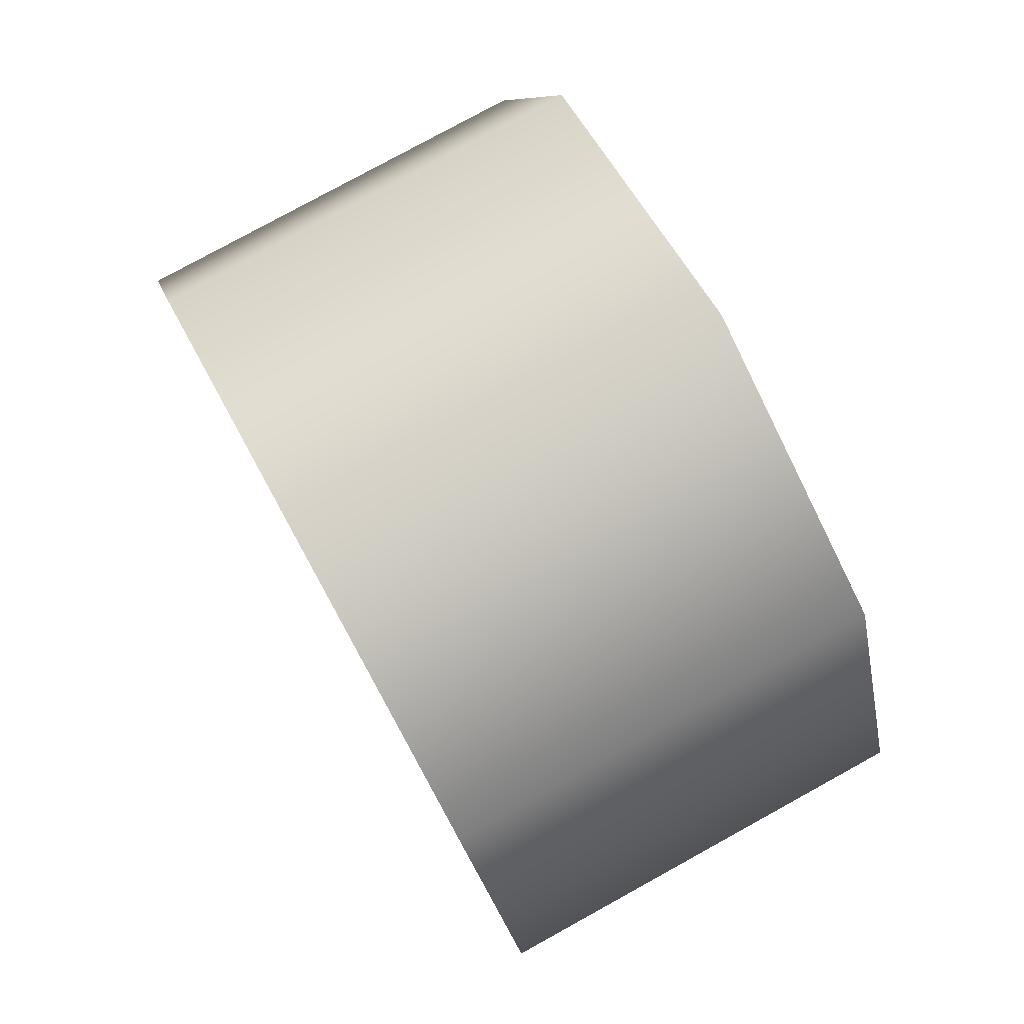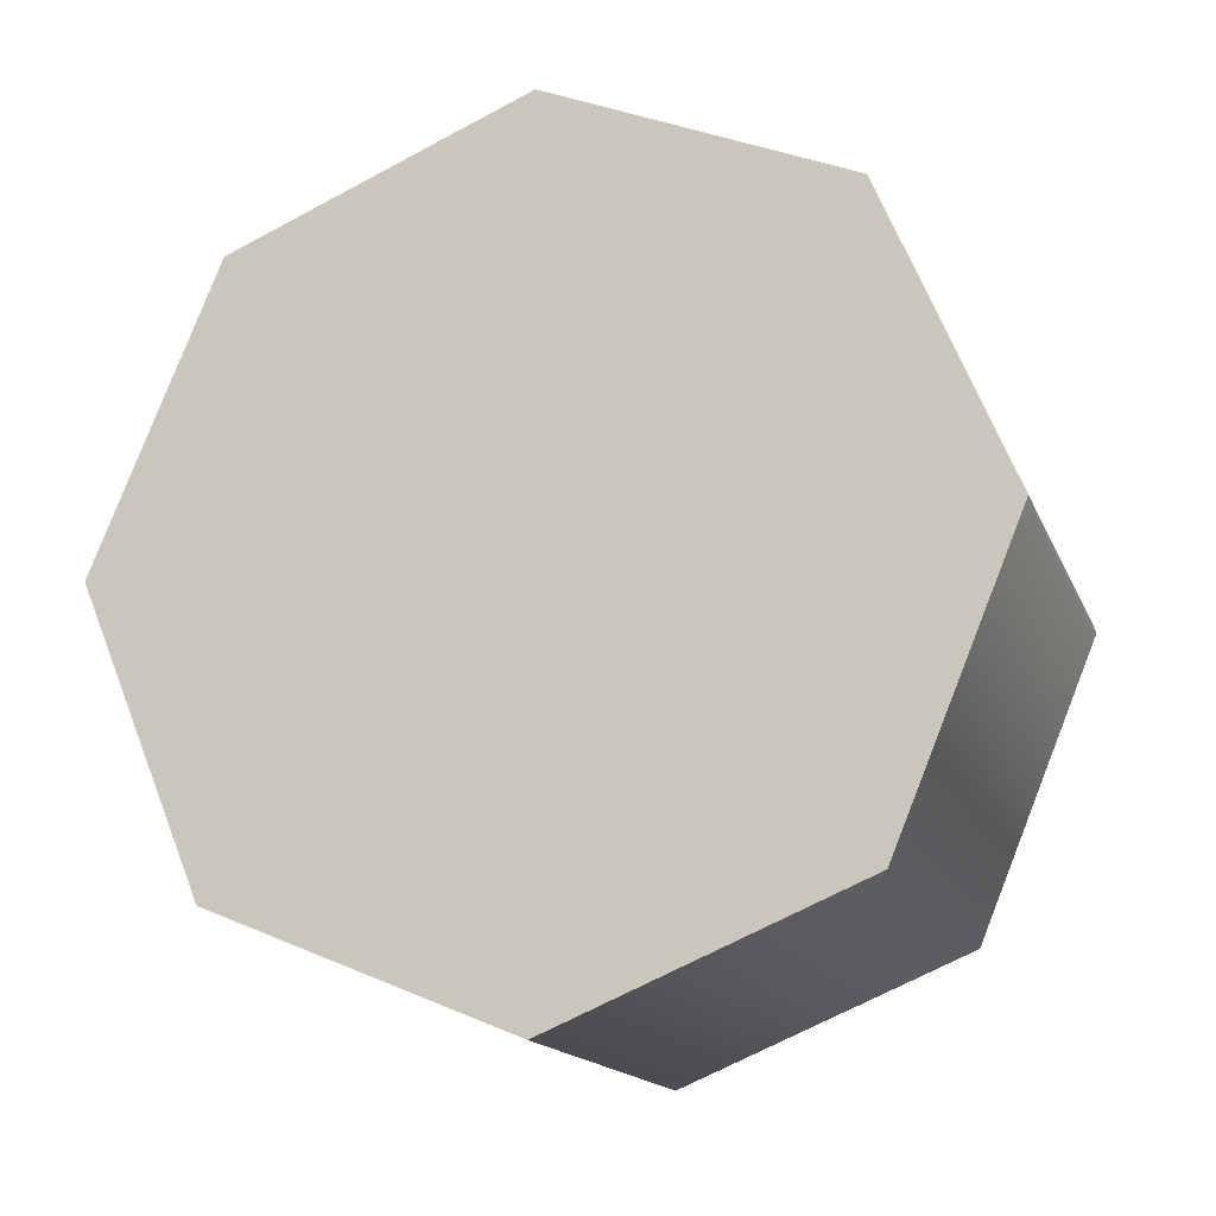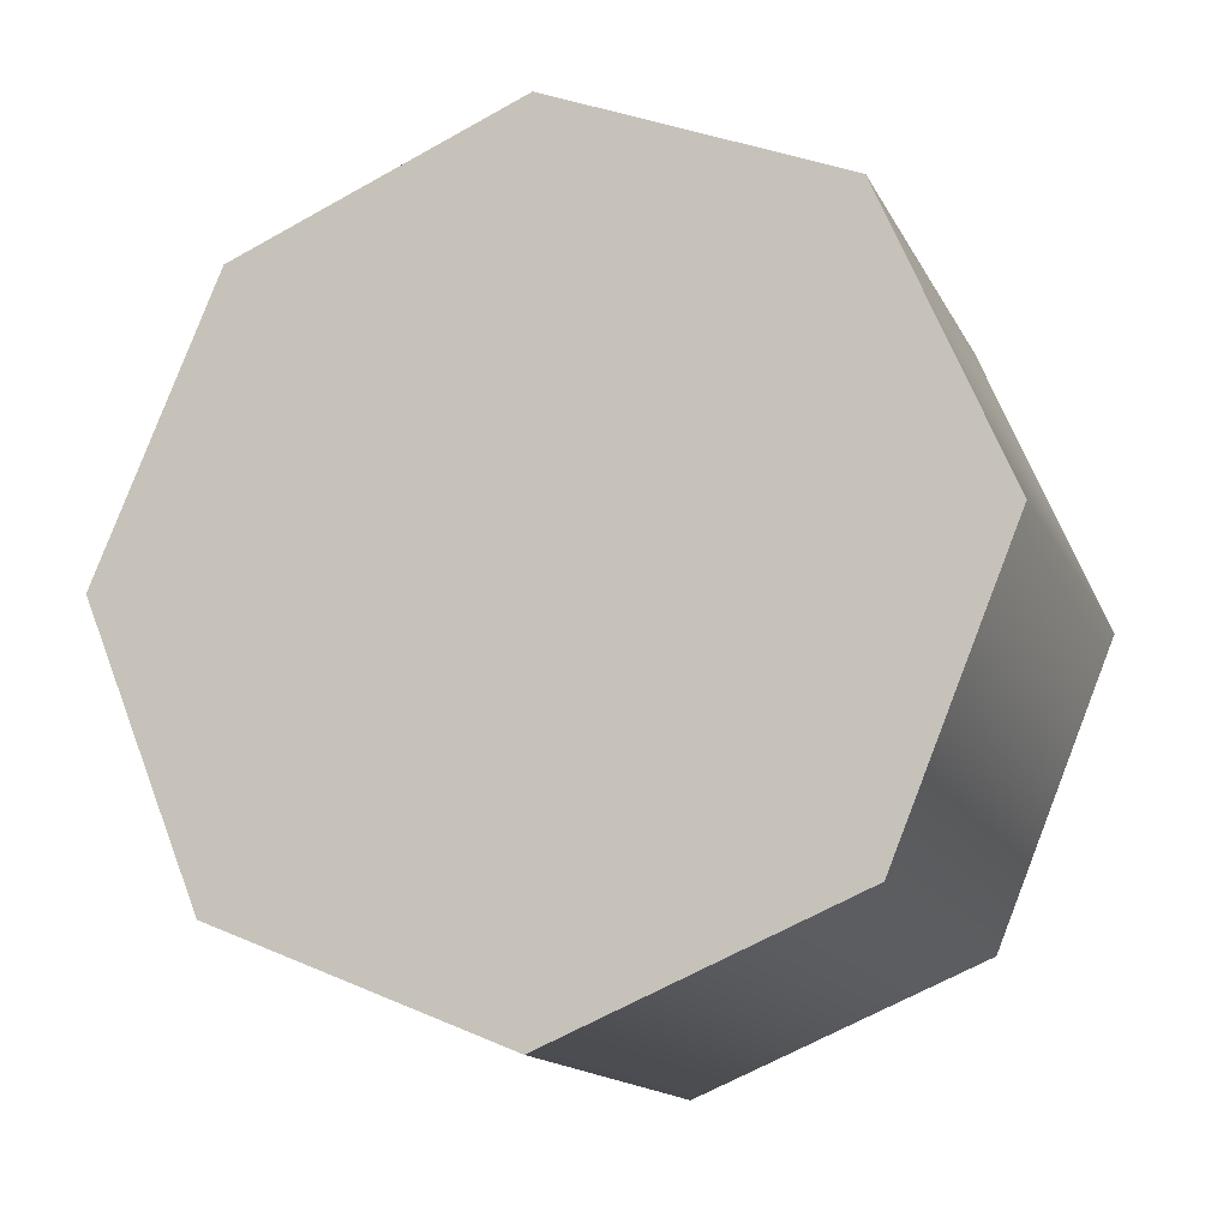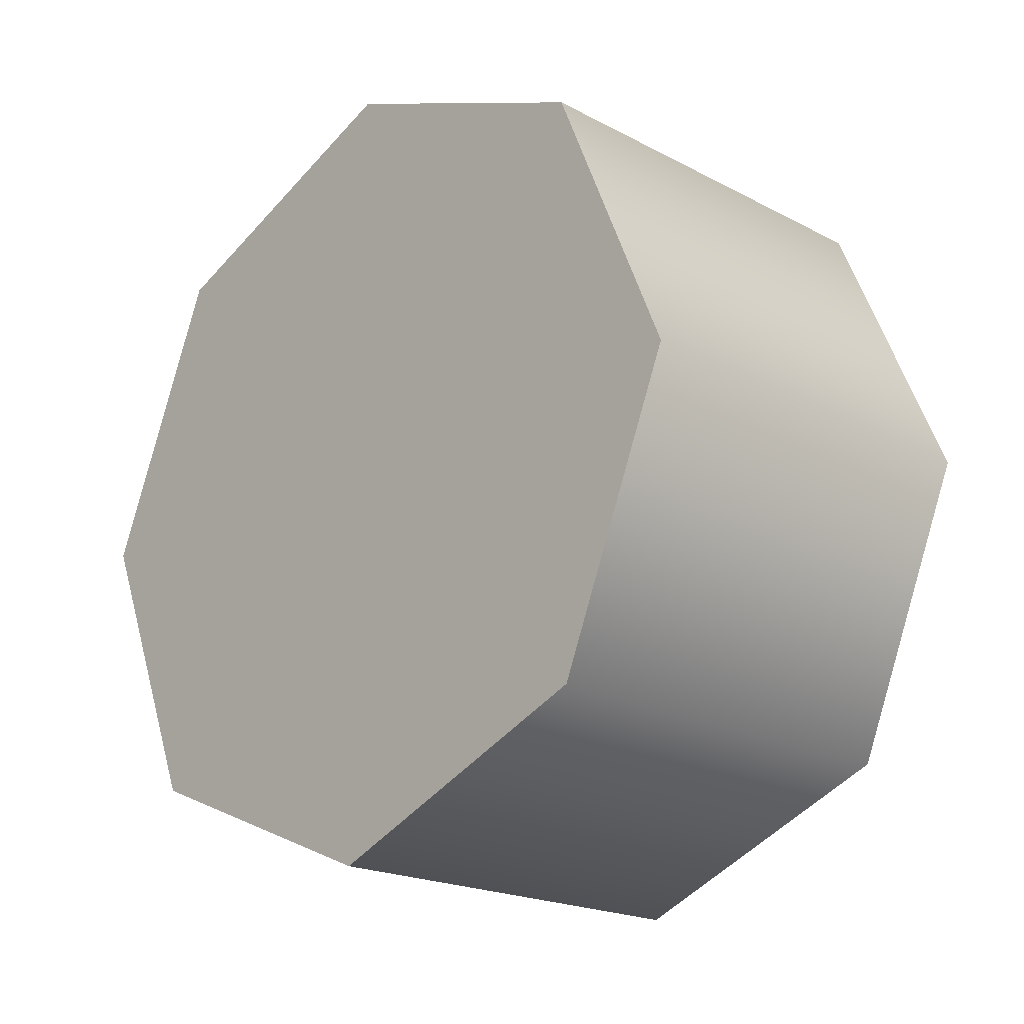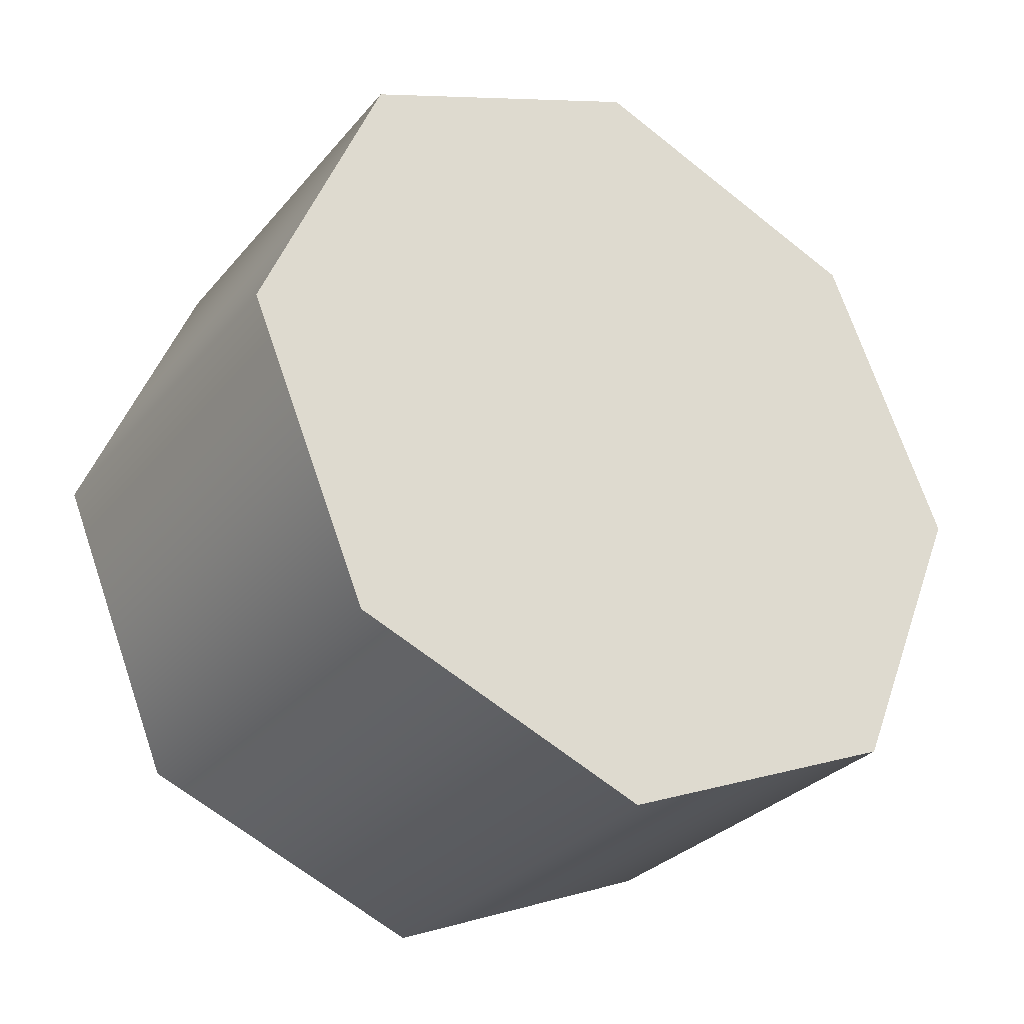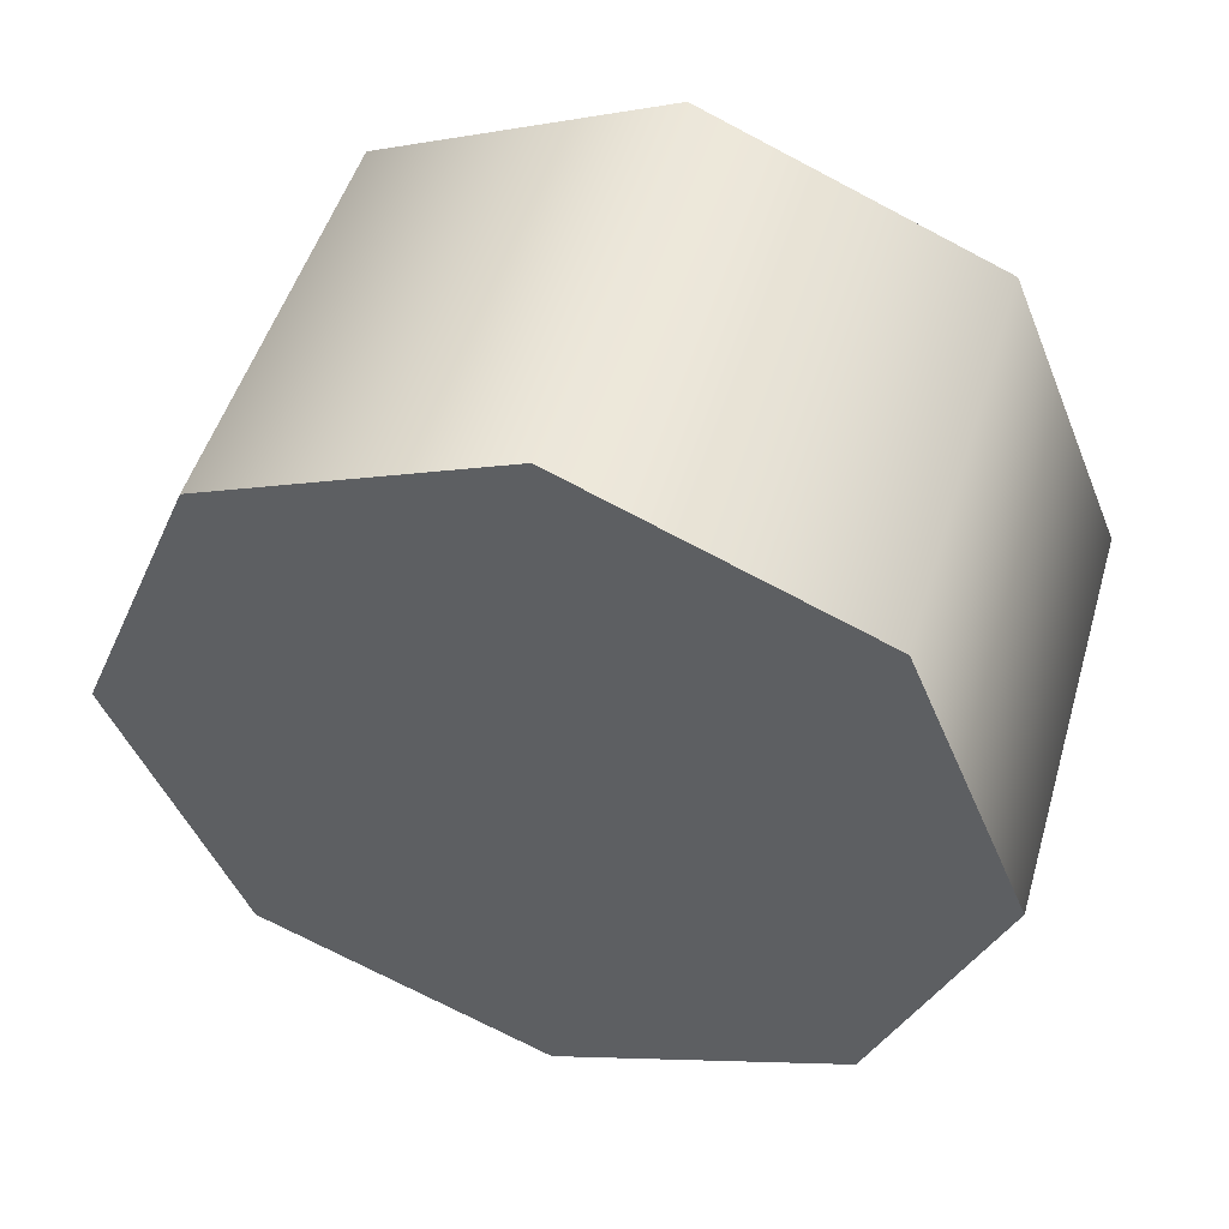
<metadata>
{"format":"obj","ext":"obj","renderer":"f3d","projection":"perspective","resolution":1024,"background":"white","views":[{"elev":79.5,"azim":151.2,"up":"+Z"},{"elev":-15.8,"azim":107.1,"up":"+Y"},{"elev":-15.2,"azim":-70.9,"up":"+Y"},{"elev":-20.0,"azim":135.9,"up":"+Y"},{"elev":-29.8,"azim":-122.1,"up":"+Z"},{"elev":49.5,"azim":-73.7,"up":"+Y"}]}
</metadata>
<code>
v 1.151 -1.976 0.5705
v 1.468 -1.976 0.5705
v 1.151 -1.887 0.3565
v 1.468 -1.887 0.3565
v 1.151 -2.189 0.659
v 1.468 -2.189 0.659
v 1.151 -2.403 0.5705
v 1.468 -2.403 0.5705
v 1.151 -2.492 0.3565
v 1.468 -2.492 0.3565
v 1.151 -2.403 0.1428
v 1.468 -2.403 0.1428
v 1.151 -2.189 0.05404
v 1.468 -2.189 0.05404
v 1.151 -1.976 0.1428
v 1.468 -1.976 0.1428
v 1.151 -1.976 0.1428
v 1.151 -2.189 0.05404
v 1.151 -1.887 0.3565
v 1.151 -2.403 0.1428
v 1.151 -1.976 0.5705
v 1.151 -2.492 0.3565
v 1.151 -2.403 0.5705
v 1.151 -2.189 0.659
v 1.468 -1.976 0.5705
v 1.468 -2.189 0.659
v 1.468 -1.887 0.3565
v 1.468 -2.403 0.5705
v 1.468 -2.492 0.3565
v 1.468 -2.403 0.1428
v 1.468 -2.189 0.05404
v 1.468 -1.976 0.1428
v 1.151 -1.976 0.5705
v 1.468 -1.976 0.5705
v 1.151 -1.887 0.3565
v 1.468 -1.887 0.3565
v 1.151 -2.189 0.659
v 1.468 -2.189 0.659
v 1.151 -2.403 0.5705
v 1.468 -2.403 0.5705
v 1.151 -2.492 0.3565
v 1.468 -2.492 0.3565
v 1.151 -2.403 0.1428
v 1.468 -2.403 0.1428
v 1.151 -2.189 0.05404
v 1.468 -2.189 0.05404
v 1.151 -1.976 0.1428
v 1.468 -1.976 0.1428
g group_155267680_140627889671856
f 1 2 3
f 3 2 4
f 5 6 33
f 33 6 34
f 7 8 37
f 37 8 38
f 9 10 39
f 39 10 40
f 11 12 41
f 41 12 42
f 13 14 43
f 43 14 44
f 15 16 45
f 45 16 46
f 35 36 47
f 47 36 48
f 17 18 19
f 18 20 19
f 19 20 21
f 20 22 21
f 22 23 21
f 23 24 21
f 25 26 27
f 26 28 27
f 28 29 27
f 29 30 27
f 30 31 27
f 31 32 27

</code>
